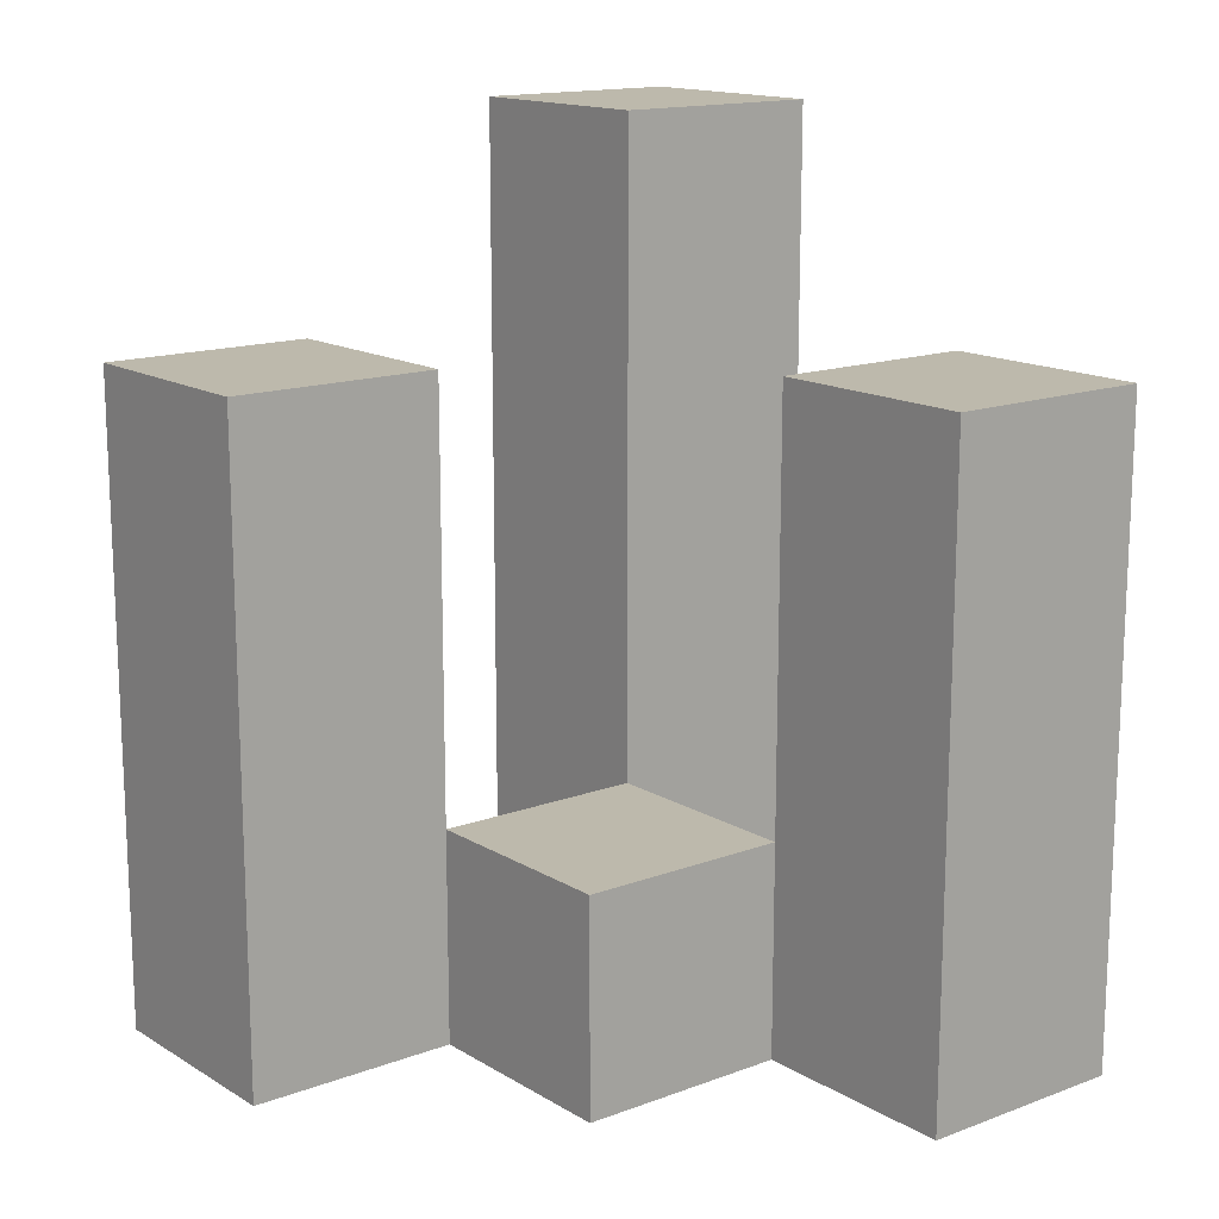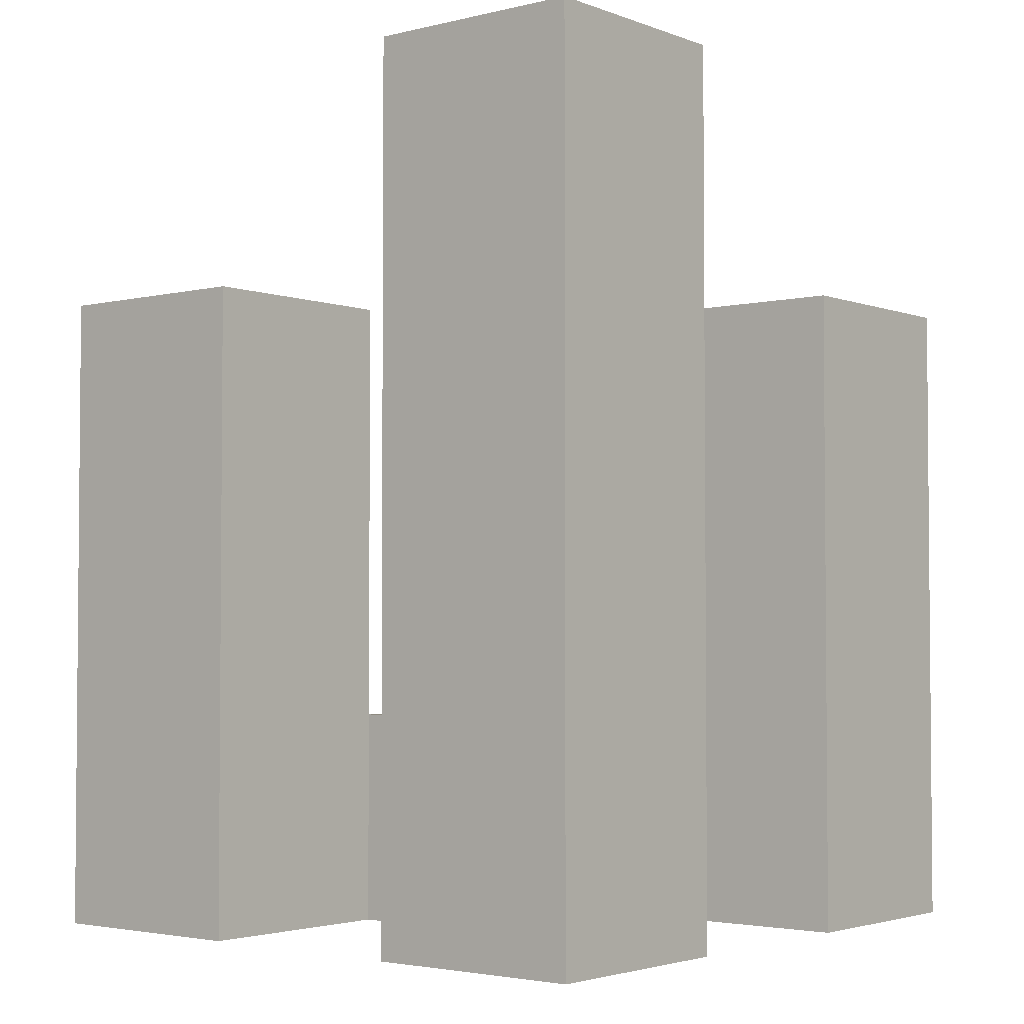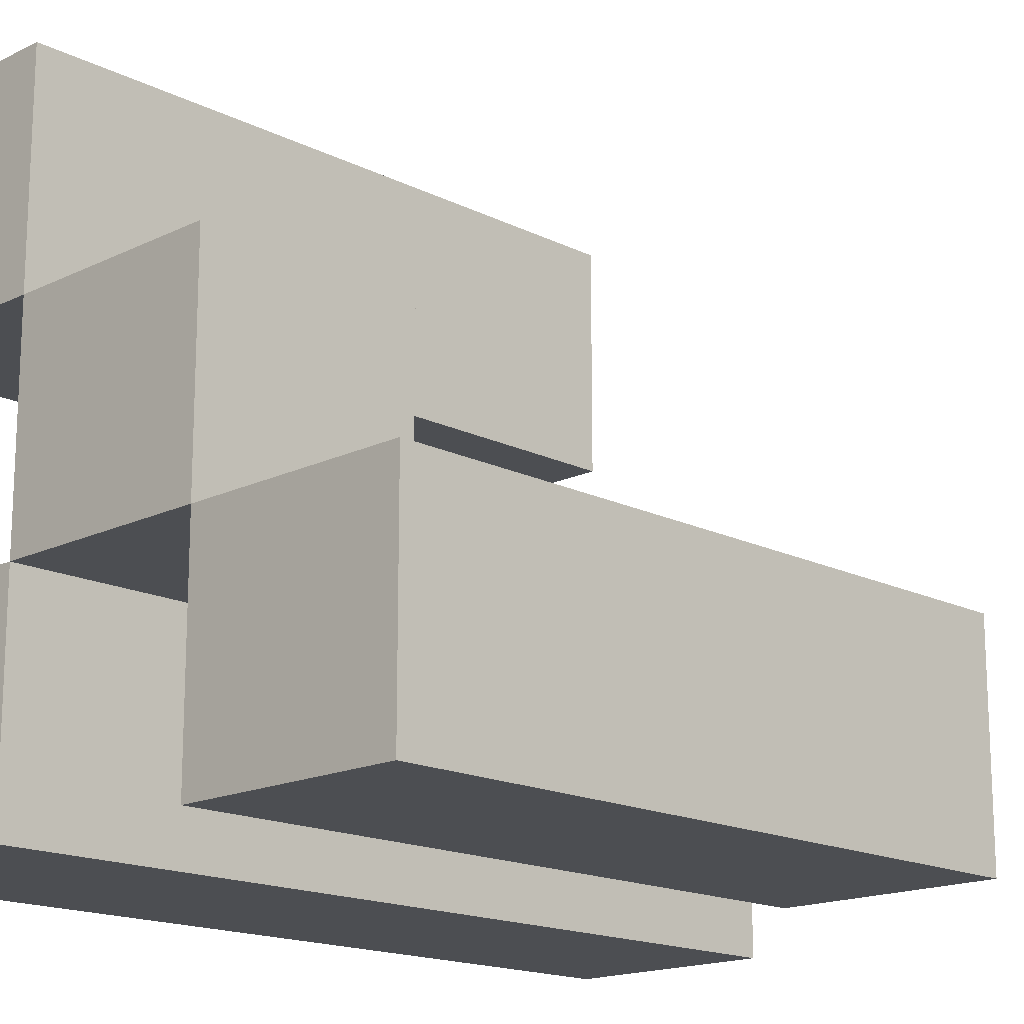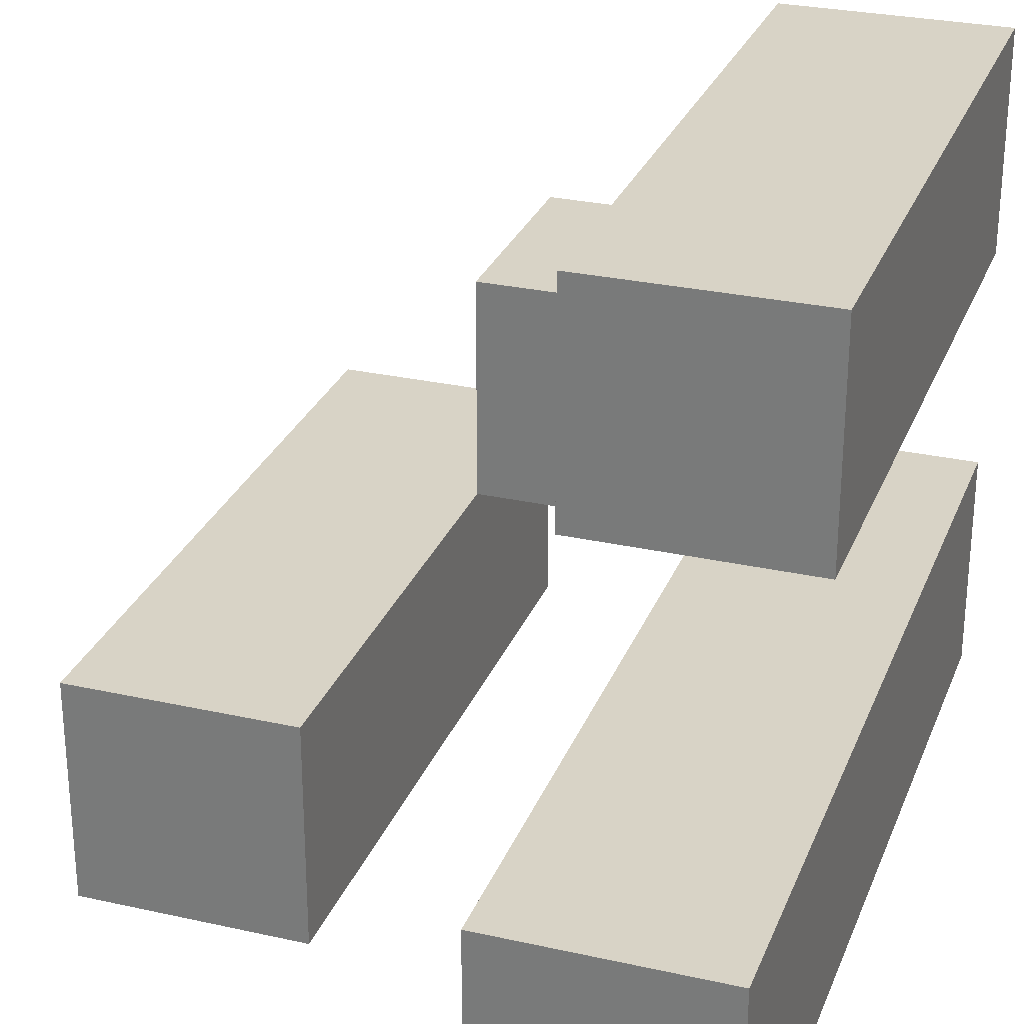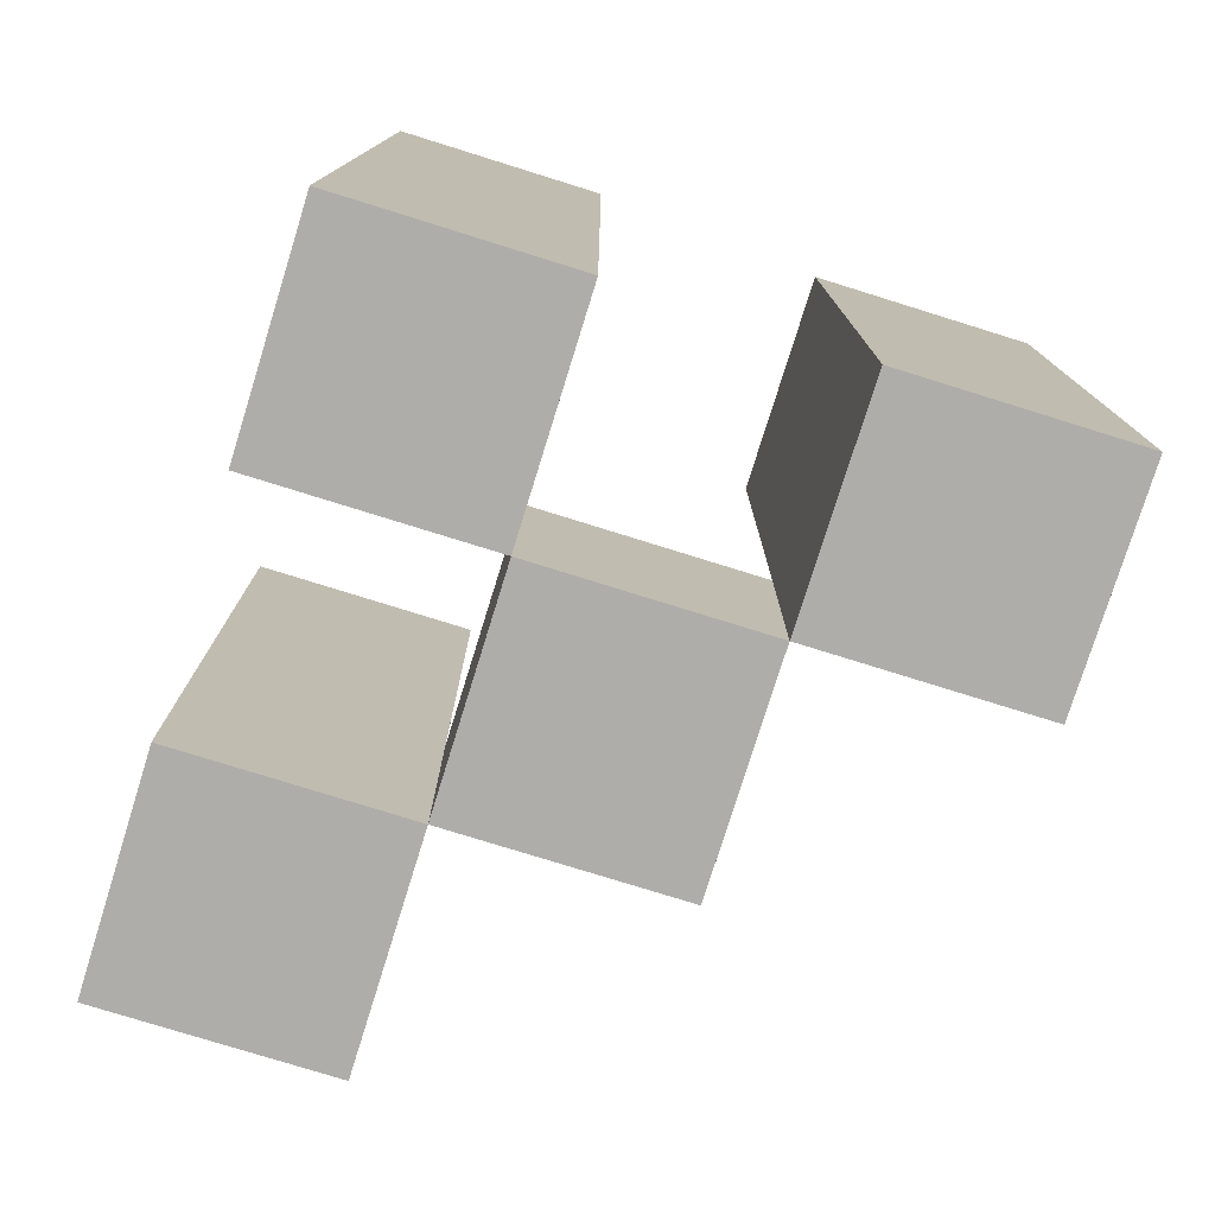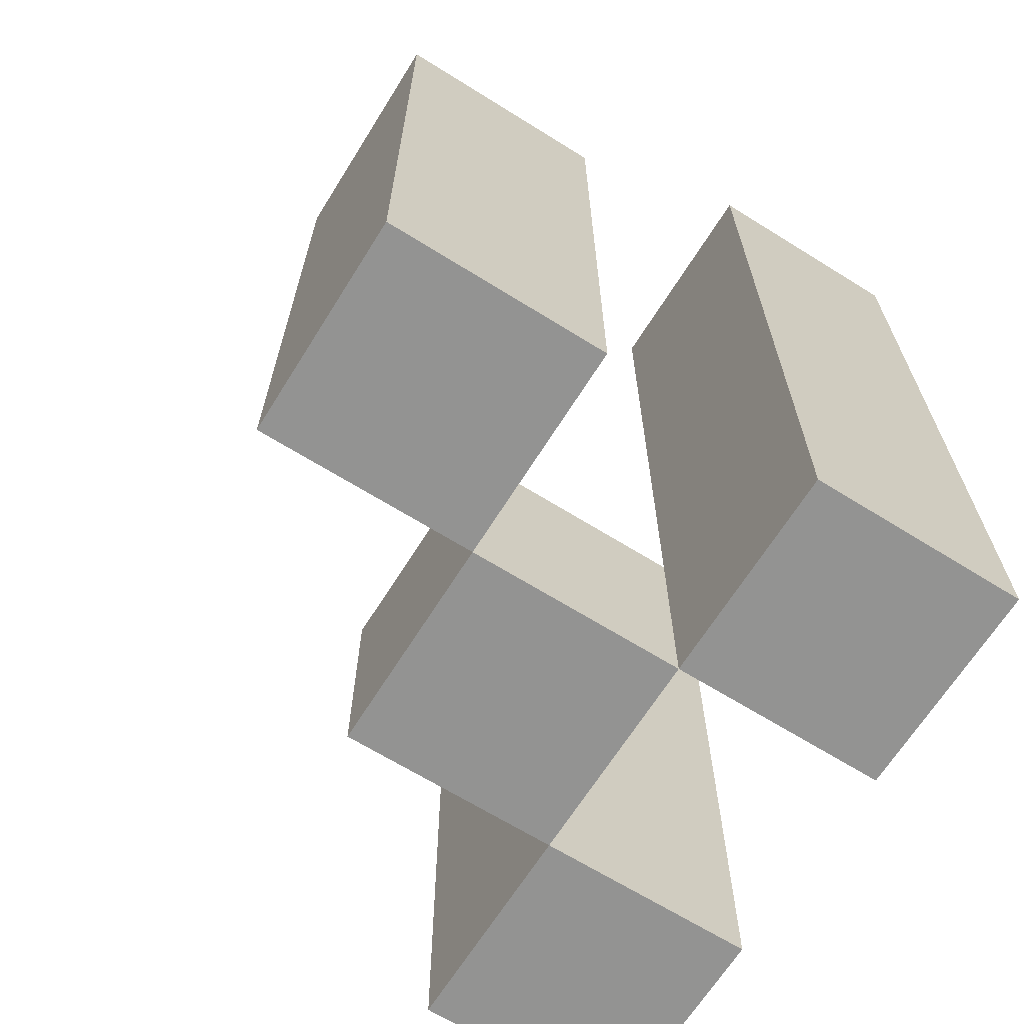
<metadata>
{"format":"obj","ext":"obj","renderer":"f3d","projection":"perspective","resolution":1024,"background":"white","views":[{"elev":15.0,"azim":51.5,"up":"+Y"},{"elev":-3.0,"azim":-140.8,"up":"+Y"},{"elev":-16.6,"azim":44.7,"up":"+Z"},{"elev":28.0,"azim":-161.2,"up":"+Z"},{"elev":-77.4,"azim":-107.3,"up":"+Y"},{"elev":-66.6,"azim":148.0,"up":"+Y"}]}
</metadata>
<code>
o
v 3 0.9 29.7
v 3 0.9 29.6
v 3 0.9 29.5
v 3 0.9 29.4
v 3 1.2 29.7
v 3 1.2 29.6
v 3 1.3 29.5
v 3 1.3 29.4
v 3.1 0.9 29.6
v 3.1 0.9 29.5
v 3.1 1 29.6
v 3.1 1 29.5
v 3.2 0.9 29.5
v 3.2 0.9 29.4
v 3.2 1 29.5
v 3.2 1.2 29.5
v 3.2 1.2 29.4
v 3.1 0.9 29.7
v 3.1 0.9 29.6
v 3.1 0.9 29.5
v 3.1 0.9 29.4
v 3.1 1 29.6
v 3.1 1 29.5
v 3.1 1.2 29.7
v 3.1 1.2 29.6
v 3.1 1.3 29.5
v 3.1 1.3 29.4
v 3.2 0.9 29.6
v 3.2 0.9 29.5
v 3.2 1 29.6
v 3.2 1 29.5
v 3.3 0.9 29.5
v 3.3 0.9 29.4
v 3.3 1.2 29.5
v 3.3 1.2 29.4
v 3 0.9 29.7
v 3 1.2 29.7
v 3.1 0.9 29.7
v 3.1 1.2 29.7
v 3.1 0.9 29.6
v 3.1 1 29.6
v 3.2 0.9 29.6
v 3.2 1 29.6
v 3 0.9 29.5
v 3 1.3 29.5
v 3.1 0.9 29.5
v 3.1 1 29.5
v 3.1 1.3 29.5
v 3.2 0.9 29.5
v 3.2 1 29.5
v 3.2 1.2 29.5
v 3.3 0.9 29.5
v 3.3 1.2 29.5
v 3 0.9 29.6
v 3 1.2 29.6
v 3.1 0.9 29.6
v 3.1 1 29.6
v 3.1 1.2 29.6
v 3.1 0.9 29.5
v 3.1 1 29.5
v 3.2 0.9 29.5
v 3.2 1 29.5
v 3 0.9 29.4
v 3 1.3 29.4
v 3.1 0.9 29.4
v 3.1 1.3 29.4
v 3.2 0.9 29.4
v 3.2 1.2 29.4
v 3.3 0.9 29.4
v 3.3 1.2 29.4
v 3 0.9 29.7
v 3.1 0.9 29.7
v 3 0.9 29.6
v 3.1 0.9 29.6
v 3.2 0.9 29.6
v 3 0.9 29.5
v 3.1 0.9 29.5
v 3.2 0.9 29.5
v 3.3 0.9 29.5
v 3 0.9 29.4
v 3.1 0.9 29.4
v 3.2 0.9 29.4
v 3.3 0.9 29.4
v 3.1 1 29.6
v 3.2 1 29.6
v 3.1 1 29.5
v 3.2 1 29.5
v 3 1.2 29.7
v 3.1 1.2 29.7
v 3 1.2 29.6
v 3.1 1.2 29.6
v 3.2 1.2 29.5
v 3.3 1.2 29.5
v 3.2 1.2 29.4
v 3.3 1.2 29.4
v 3 1.3 29.5
v 3.1 1.3 29.5
v 3 1.3 29.4
v 3.1 1.3 29.4
f 5 2 1
f 6 2 5
f 7 4 3
f 8 4 7
f 11 10 9
f 12 10 11
f 15 14 13
f 16 14 15
f 17 14 16
f 18 19 22
f 20 21 23
f 18 22 24
f 24 22 25
f 23 21 26
f 26 21 27
f 28 29 30
f 30 29 31
f 32 33 34
f 34 33 35
f 38 37 36
f 39 37 38
f 42 41 40
f 43 41 42
f 46 45 44
f 47 45 46
f 48 45 47
f 52 50 49
f 52 51 50
f 53 51 52
f 54 55 56
f 56 55 57
f 57 55 58
f 59 60 61
f 61 60 62
f 63 64 65
f 65 64 66
f 67 68 69
f 69 68 70
f 73 72 71
f 74 72 73
f 77 75 74
f 78 75 77
f 80 77 76
f 81 77 80
f 82 79 78
f 83 79 82
f 84 85 86
f 86 85 87
f 88 89 90
f 90 89 91
f 92 93 94
f 94 93 95
f 96 97 98
f 98 97 99

</code>
